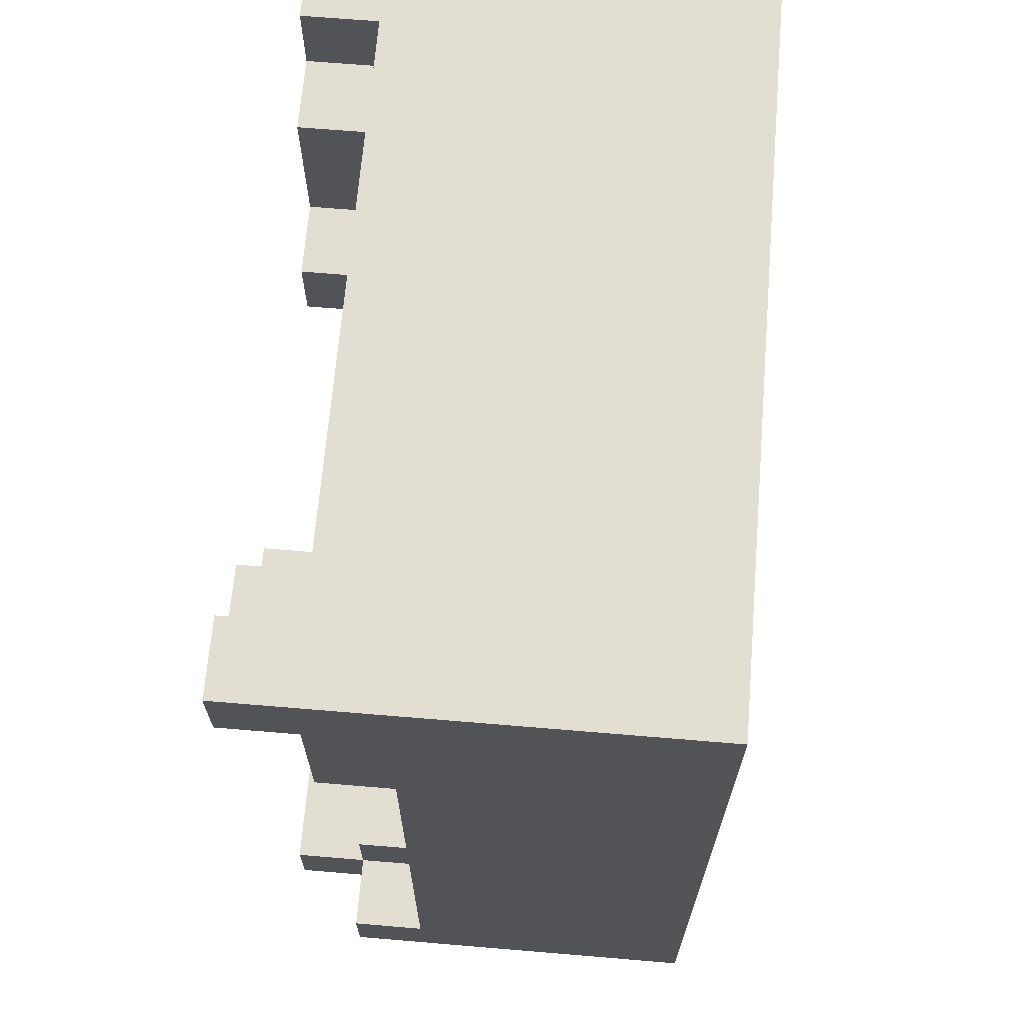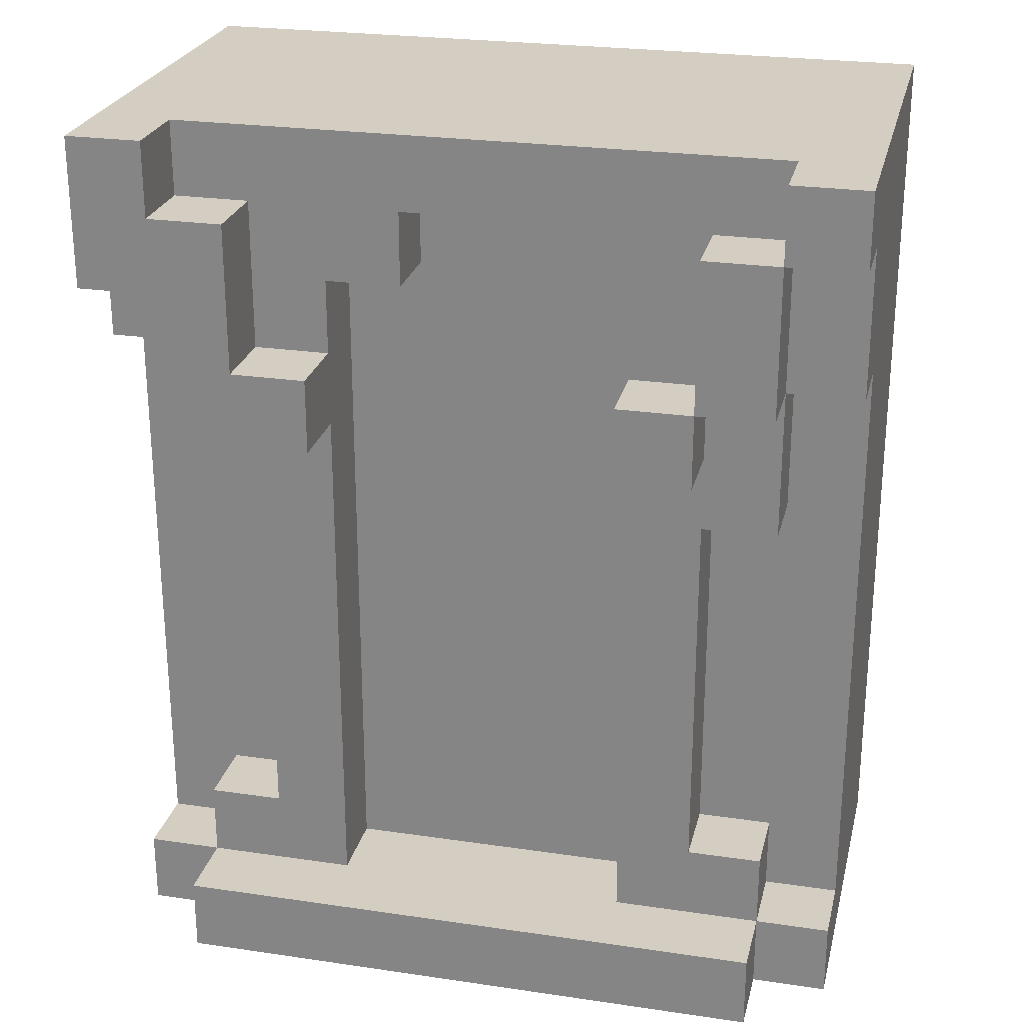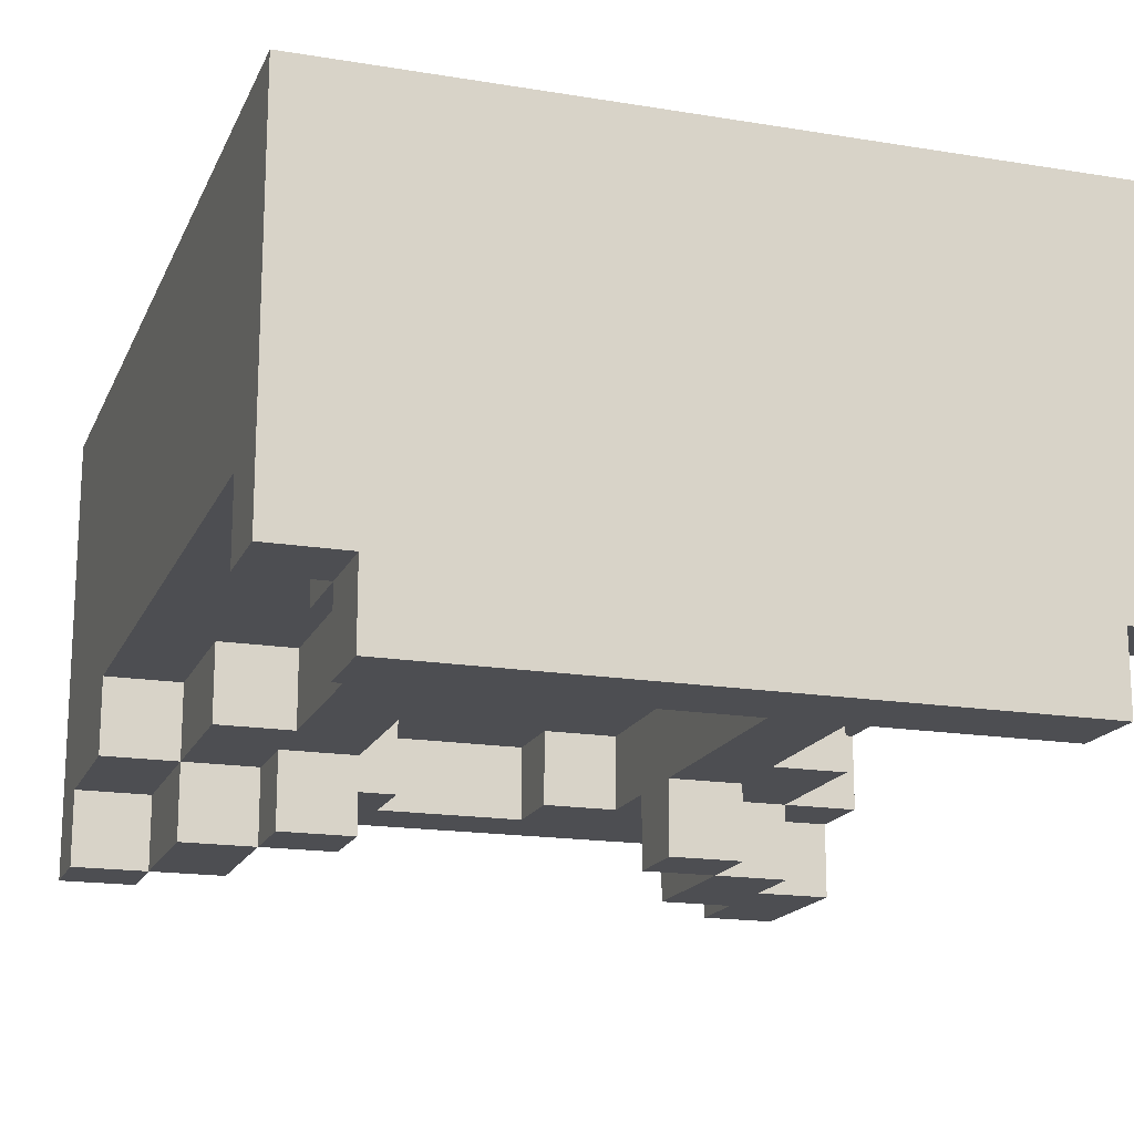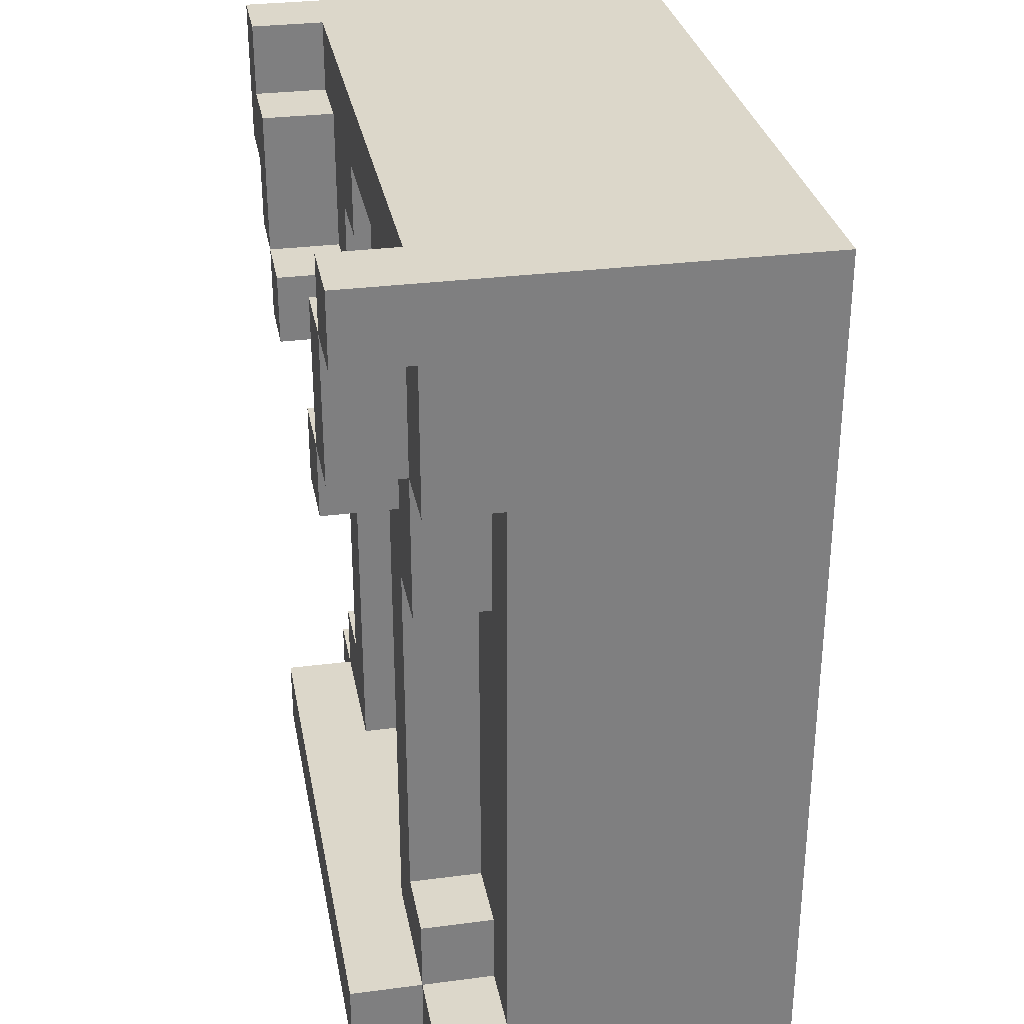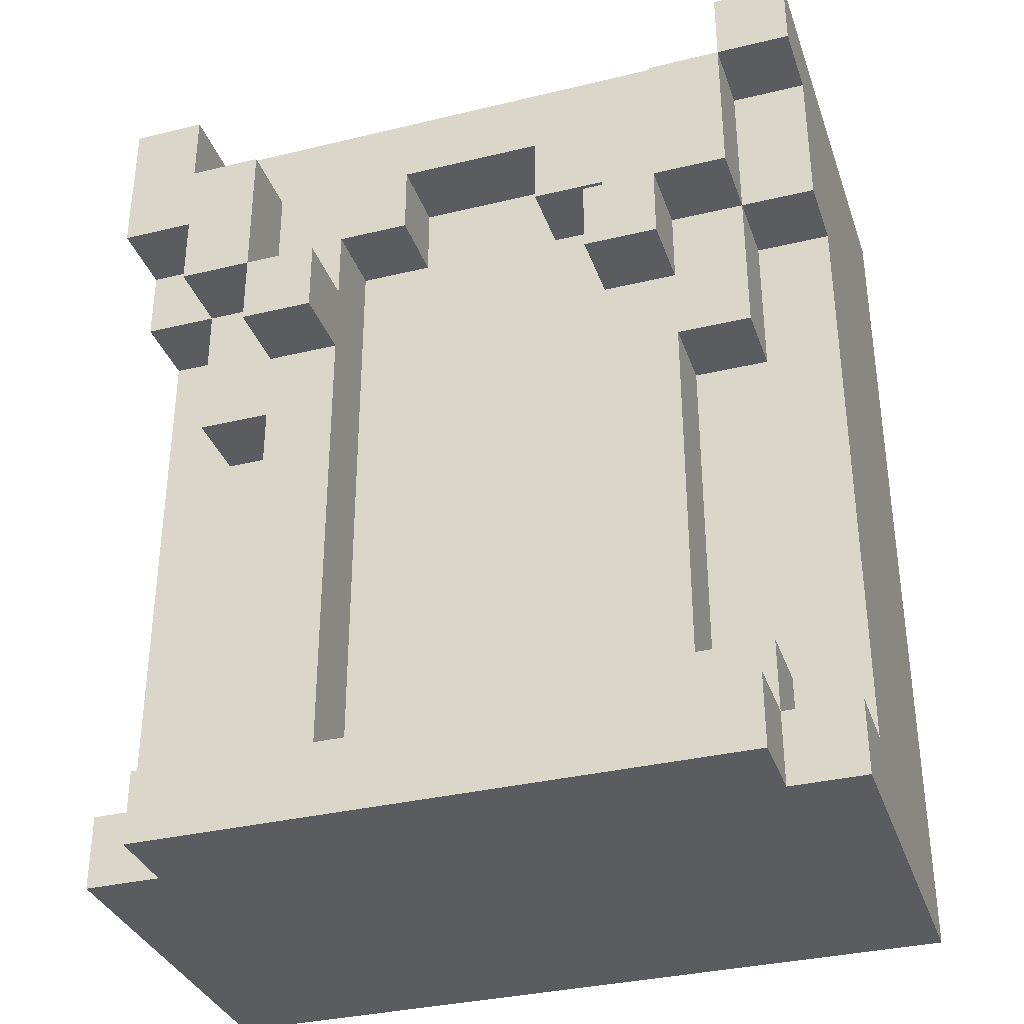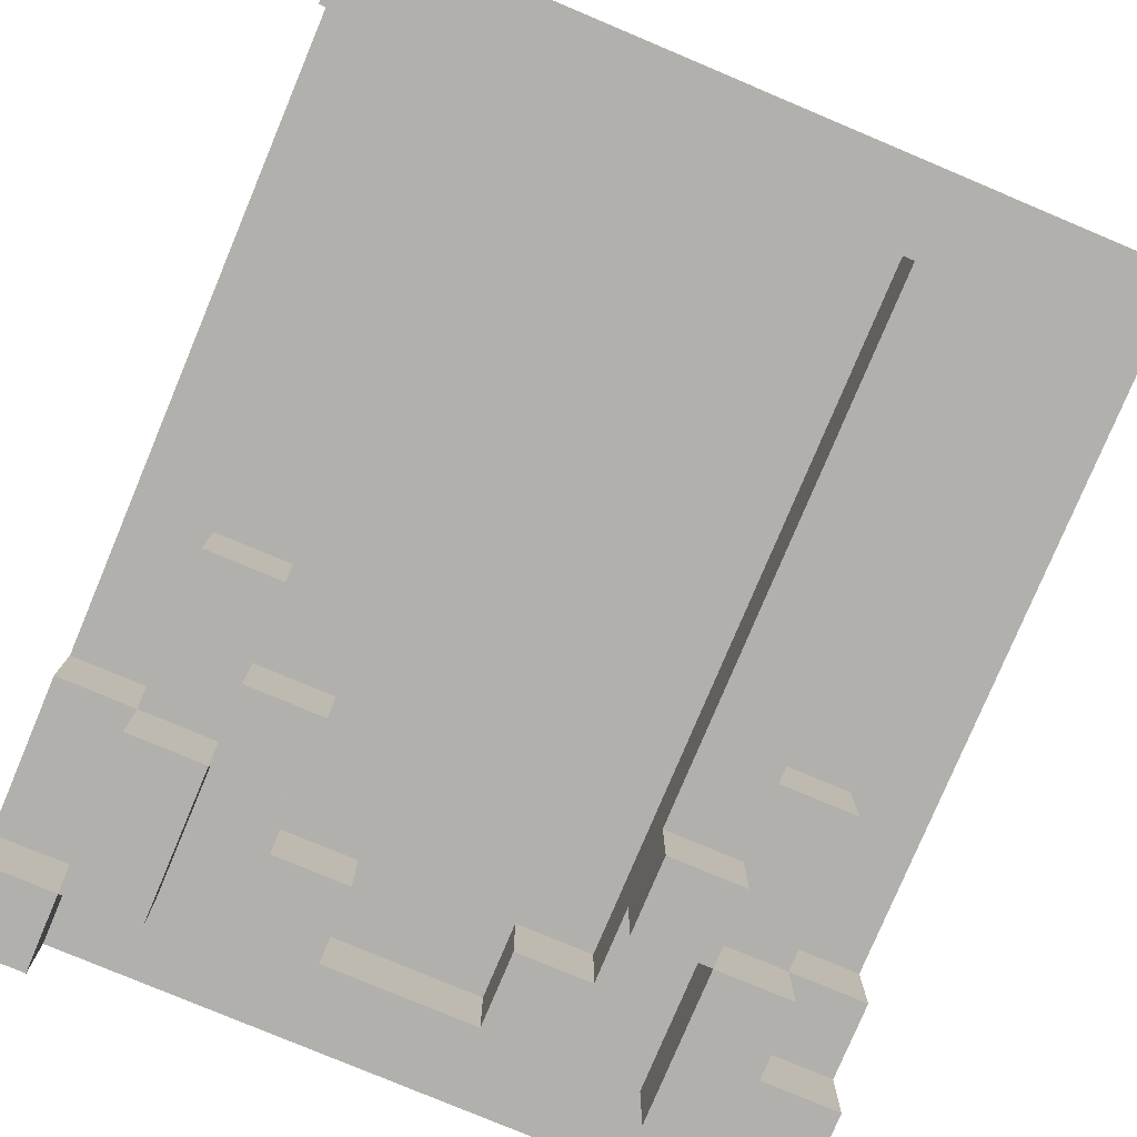
<metadata>
{"format":"obj","ext":"obj","renderer":"f3d","projection":"perspective","resolution":1024,"background":"white","views":[{"elev":67.5,"azim":-85.2,"up":"+Y"},{"elev":25.3,"azim":-166.7,"up":"+Y"},{"elev":-17.2,"azim":-18.2,"up":"+Z"},{"elev":30.5,"azim":-100.6,"up":"+Y"},{"elev":-34.3,"azim":-162.0,"up":"+Y"},{"elev":-78.8,"azim":-22.8,"up":"+Z"}]}
</metadata>
<code>
g Шокла-25
v -5 0 -4
v -5 0 -9
v -5 1 -8
v -5 1 -9
v -5 9 -8
v -5 9 -9
v -5 11 -9
v -5 11 -10
v -5 12 -4
v -5 12 -10
v -4 0 -9
v -4 0 -10
v -4 1 -8
v -4 1 -9
v -4 1 -10
v -4 2 -8
v -4 2 -9
v -4 7 -8
v -4 7 -9
v -4 9 -8
v -4 9 -9
v -4 9 -10
v -4 11 -9
v -4 11 -10
v -3 2 -8
v -3 2 -9
v -3 7 -8
v -3 7 -9
v -3 8 -9
v -3 8 -10
v -3 9 -9
v -3 9 -10
v 1 2 -6
v 1 2 -7
v 1 3 -6
v 1 3 -7
v 1 9 -6
v 1 9 -7
v 1 10 -6
v 1 10 -7
v 1 10 -8
v 1 10 -9
v 1 11 -8
v 1 11 -9
v 2 1 -8
v 2 1 -9
v 2 3 -6
v 2 3 -7
v 2 8 -9
v 2 8 -10
v 2 9 -6
v 2 9 -7
v 2 9 -9
v 2 9 -10
v 2 10 -8
v 2 10 -9
v 3 2 -5
v 3 2 -6
v 3 9 -9
v 3 9 -10
v 3 10 -5
v 3 10 -6
v 3 11 -9
v 3 11 -10
v 4 1 -4
v 4 1 -5
v 4 11 -4
v 4 11 -5
v 4 11 -9
v 4 11 -10
v 4 12 -9
v 4 12 -10
v -4 1 -4
v -4 1 -5
v -4 11 -4
v -4 11 -5
v -4 11 -9
v -4 11 -10
v -4 12 -9
v -4 12 -10
v -3 2 -5
v -3 2 -6
v -3 9 -9
v -3 9 -10
v -3 10 -5
v -3 10 -6
v -3 11 -9
v -3 11 -10
v -2 1 -8
v -2 1 -9
v -2 3 -6
v -2 3 -7
v -2 8 -9
v -2 8 -10
v -2 9 -6
v -2 9 -7
v -2 9 -9
v -2 9 -10
v -2 10 -8
v -2 10 -9
v -1 2 -6
v -1 2 -7
v -1 3 -6
v -1 3 -7
v -1 9 -6
v -1 9 -7
v -1 10 -6
v -1 10 -7
v -1 10 -8
v -1 10 -9
v -1 11 -8
v -1 11 -9
v 3 2 -8
v 3 2 -9
v 3 7 -8
v 3 7 -9
v 3 8 -9
v 3 8 -10
v 3 9 -9
v 3 9 -10
v 4 0 -9
v 4 0 -10
v 4 1 -8
v 4 1 -9
v 4 1 -10
v 4 2 -8
v 4 2 -9
v 4 7 -8
v 4 7 -9
v 4 9 -8
v 4 9 -9
v 4 9 -10
v 4 10 -9
v 4 10 -10
v 5 0 -4
v 5 0 -9
v 5 1 -8
v 5 1 -9
v 5 9 -8
v 5 9 -9
v 5 10 -9
v 5 10 -10
v 5 12 -4
v 5 12 -10
v -5 0 -4
v -5 12 -4
v -4 1 -4
v -4 11 -4
v 4 1 -4
v 4 11 -4
v 5 0 -4
v 5 12 -4
v -4 1 -5
v -4 11 -5
v -3 2 -5
v -3 10 -5
v 3 2 -5
v 3 10 -5
v 4 1 -5
v 4 11 -5
v -3 2 -6
v -3 10 -6
v -2 3 -6
v -2 9 -6
v -1 2 -6
v -1 3 -6
v -1 9 -6
v -1 10 -6
v 1 2 -6
v 1 3 -6
v 1 9 -6
v 1 10 -6
v 2 3 -6
v 2 9 -6
v 3 2 -6
v 3 10 -6
v -2 3 -7
v -2 9 -7
v -1 2 -7
v -1 3 -7
v -1 9 -7
v -1 10 -7
v 1 2 -7
v 1 3 -7
v 1 9 -7
v 1 10 -7
v 2 3 -7
v 2 9 -7
v -5 1 -8
v -5 9 -8
v -4 1 -8
v -4 2 -8
v -4 7 -8
v -4 9 -8
v -3 2 -8
v -3 7 -8
v -2 1 -8
v -2 10 -8
v -1 2 -8
v -1 10 -8
v -1 11 -8
v 1 2 -8
v 1 10 -8
v 1 11 -8
v 2 1 -8
v 2 10 -8
v 3 2 -8
v 3 7 -8
v 4 1 -8
v 4 2 -8
v 4 7 -8
v 4 9 -8
v 5 1 -8
v 5 9 -8
v -5 0 -9
v -5 1 -9
v -5 9 -9
v -5 11 -9
v -4 0 -9
v -4 1 -9
v -4 2 -9
v -4 7 -9
v -4 9 -9
v -4 11 -9
v -4 12 -9
v -3 2 -9
v -3 7 -9
v -3 8 -9
v -3 9 -9
v -3 11 -9
v -2 1 -9
v -2 8 -9
v -2 9 -9
v -2 10 -9
v -1 10 -9
v -1 11 -9
v 1 10 -9
v 1 11 -9
v 2 1 -9
v 2 8 -9
v 2 9 -9
v 2 10 -9
v 3 2 -9
v 3 7 -9
v 3 8 -9
v 3 9 -9
v 3 11 -9
v 4 0 -9
v 4 1 -9
v 4 2 -9
v 4 7 -9
v 4 9 -9
v 4 10 -9
v 4 11 -9
v 4 12 -9
v 5 0 -9
v 5 1 -9
v 5 9 -9
v 5 10 -9
v -5 11 -10
v -5 12 -10
v -4 0 -10
v -4 1 -10
v -4 9 -10
v -4 11 -10
v -4 12 -10
v -3 8 -10
v -3 9 -10
v -3 11 -10
v -2 8 -10
v -2 9 -10
v 2 8 -10
v 2 9 -10
v 3 8 -10
v 3 9 -10
v 3 11 -10
v 4 0 -10
v 4 1 -10
v 4 9 -10
v 4 10 -10
v 4 11 -10
v 4 12 -10
v 5 10 -10
v 5 12 -10
v -5 0 -4
v 5 0 -4
v -5 0 -9
v -4 0 -9
v 4 0 -9
v 5 0 -9
v -4 0 -10
v 4 0 -10
v -4 7 -8
v -3 7 -8
v 3 7 -8
v 4 7 -8
v -4 7 -9
v -3 7 -9
v 3 7 -9
v 4 7 -9
v -3 8 -9
v -2 8 -9
v 2 8 -9
v 3 8 -9
v -3 8 -10
v -2 8 -10
v 2 8 -10
v 3 8 -10
v -2 9 -6
v -1 9 -6
v 1 9 -6
v 2 9 -6
v -2 9 -7
v -1 9 -7
v 1 9 -7
v 2 9 -7
v -5 9 -8
v -4 9 -8
v 4 9 -8
v 5 9 -8
v -5 9 -9
v -4 9 -9
v -3 9 -9
v 3 9 -9
v 4 9 -9
v 5 9 -9
v -4 9 -10
v -3 9 -10
v 3 9 -10
v 4 9 -10
v -3 10 -5
v 3 10 -5
v -3 10 -6
v -1 10 -6
v 1 10 -6
v 3 10 -6
v -1 10 -7
v 1 10 -7
v -2 10 -8
v -1 10 -8
v 1 10 -8
v 2 10 -8
v -2 10 -9
v -1 10 -9
v 1 10 -9
v 2 10 -9
v 4 10 -9
v 5 10 -9
v 4 10 -10
v 5 10 -10
v -4 11 -4
v 4 11 -4
v -4 11 -5
v 4 11 -5
v -1 11 -8
v 1 11 -8
v -5 11 -9
v -4 11 -9
v -1 11 -9
v 1 11 -9
v -5 11 -10
v -4 11 -10
v -4 1 -4
v 4 1 -4
v -4 1 -5
v 4 1 -5
v -5 1 -8
v -4 1 -8
v -2 1 -8
v 2 1 -8
v 4 1 -8
v 5 1 -8
v -5 1 -9
v -4 1 -9
v -2 1 -9
v 2 1 -9
v 4 1 -9
v 5 1 -9
v -4 1 -10
v 4 1 -10
v -3 2 -5
v 3 2 -5
v -3 2 -6
v -1 2 -6
v 1 2 -6
v 3 2 -6
v -1 2 -7
v 1 2 -7
v -4 2 -8
v -3 2 -8
v 3 2 -8
v 4 2 -8
v -4 2 -9
v -3 2 -9
v 3 2 -9
v 4 2 -9
v -2 3 -6
v -1 3 -6
v 1 3 -6
v 2 3 -6
v -2 3 -7
v -1 3 -7
v 1 3 -7
v 2 3 -7
v -3 9 -9
v -2 9 -9
v 2 9 -9
v 3 9 -9
v -3 9 -10
v -2 9 -10
v 2 9 -10
v 3 9 -10
v -4 11 -9
v -3 11 -9
v 3 11 -9
v 4 11 -9
v -4 11 -10
v -3 11 -10
v 3 11 -10
v 4 11 -10
v -5 12 -4
v 5 12 -4
v -4 12 -9
v 4 12 -9
v -5 12 -10
v -4 12 -10
v 4 12 -10
v 5 12 -10
f 3 2 1
f 4 2 3
f 5 3 1
f 7 6 5
f 9 7 5
f 9 8 7
f 9 5 1
f 10 8 9
f 14 12 11
f 15 12 14
f 16 14 13
f 17 14 16
f 20 19 18
f 21 19 20
f 23 22 21
f 24 22 23
f 27 26 25
f 28 26 27
f 31 30 29
f 32 30 31
f 35 34 33
f 36 34 35
f 39 38 37
f 40 38 39
f 43 42 41
f 44 42 43
f 49 46 45
f 51 48 47
f 52 48 51
f 53 50 49
f 53 49 45
f 54 50 53
f 55 53 45
f 56 53 55
f 61 58 57
f 62 58 61
f 63 60 59
f 64 60 63
f 67 66 65
f 68 66 67
f 71 70 69
f 72 70 71
f 73 74 75
f 75 74 76
f 77 78 79
f 79 78 80
f 81 82 85
f 85 82 86
f 83 84 87
f 87 84 88
f 89 90 93
f 91 92 95
f 95 92 96
f 93 94 97
f 89 93 97
f 97 94 98
f 89 97 99
f 99 97 100
f 101 102 103
f 103 102 104
f 105 106 107
f 107 106 108
f 109 110 111
f 111 110 112
f 113 114 115
f 115 114 116
f 117 118 119
f 119 118 120
f 121 122 124
f 124 122 125
f 123 124 126
f 126 124 127
f 128 129 130
f 130 129 131
f 131 132 133
f 133 132 134
f 135 136 137
f 137 136 138
f 135 137 139
f 139 140 141
f 139 141 143
f 141 142 143
f 135 139 143
f 143 142 144
f 147 146 145
f 148 146 147
f 149 147 145
f 150 146 148
f 151 149 145
f 151 150 149
f 152 146 150
f 152 150 151
f 155 154 153
f 156 154 155
f 157 155 153
f 158 154 156
f 159 157 153
f 159 158 157
f 160 154 158
f 160 158 159
f 163 162 161
f 164 162 163
f 165 163 161
f 166 163 165
f 167 162 164
f 168 162 167
f 173 170 169
f 174 172 171
f 175 173 169
f 175 174 173
f 176 172 174
f 176 174 175
f 180 178 177
f 181 178 180
f 183 180 179
f 183 182 181
f 183 181 180
f 184 182 183
f 185 182 184
f 186 182 185
f 187 185 184
f 188 185 187
f 189 190 191
f 191 190 192
f 192 190 193
f 193 190 194
f 192 193 195
f 195 193 196
f 197 198 199
f 199 198 200
f 197 199 202
f 199 200 202
f 200 201 203
f 202 200 203
f 203 201 204
f 197 202 205
f 202 203 205
f 205 203 206
f 207 208 210
f 210 208 211
f 209 210 213
f 211 212 213
f 210 211 213
f 213 212 214
f 215 216 219
f 219 216 220
f 217 218 223
f 223 218 224
f 220 221 226
f 222 223 227
f 227 223 228
f 228 223 229
f 224 225 230
f 220 226 231
f 226 227 231
f 227 228 231
f 231 228 232
f 229 230 233
f 233 230 234
f 234 230 235
f 230 225 236
f 235 230 236
f 236 225 238
f 237 238 242
f 239 240 243
f 243 240 244
f 244 240 245
f 241 242 246
f 238 225 247
f 242 238 247
f 246 242 247
f 239 243 249
f 249 243 250
f 245 246 251
f 244 245 251
f 251 246 252
f 247 225 254
f 254 225 255
f 248 249 256
f 256 249 257
f 252 253 258
f 258 253 259
f 260 261 265
f 265 261 266
f 264 265 268
f 268 265 269
f 267 268 270
f 270 268 271
f 272 273 274
f 274 273 275
f 262 263 277
f 277 263 278
f 275 276 279
f 279 276 280
f 280 276 281
f 281 282 283
f 280 281 283
f 283 282 284
f 287 286 285
f 288 286 287
f 289 286 288
f 290 286 289
f 291 289 288
f 292 289 291
f 297 294 293
f 298 294 297
f 299 296 295
f 300 296 299
f 305 302 301
f 306 302 305
f 307 304 303
f 308 304 307
f 313 310 309
f 314 310 313
f 315 312 311
f 316 312 315
f 321 318 317
f 322 318 321
f 325 320 319
f 326 320 325
f 327 323 322
f 328 323 327
f 329 325 324
f 330 325 329
f 333 332 331
f 334 332 333
f 335 332 334
f 336 332 335
f 337 335 334
f 338 335 337
f 343 340 339
f 344 340 343
f 345 342 341
f 346 342 345
f 349 348 347
f 350 348 349
f 353 352 351
f 354 352 353
f 359 356 355
f 360 356 359
f 361 358 357
f 362 358 361
f 363 364 365
f 365 364 366
f 367 368 373
f 373 368 374
f 369 370 375
f 375 370 376
f 371 372 377
f 377 372 378
f 375 376 379
f 376 377 379
f 374 375 379
f 379 377 380
f 381 382 383
f 383 382 384
f 384 382 385
f 385 382 386
f 384 385 387
f 387 385 388
f 389 390 393
f 393 390 394
f 391 392 395
f 395 392 396
f 397 398 401
f 401 398 402
f 399 400 403
f 403 400 404
f 405 406 409
f 409 406 410
f 407 408 411
f 411 408 412
f 413 414 417
f 417 414 418
f 415 416 419
f 419 416 420
f 421 422 423
f 423 422 424
f 421 423 425
f 425 423 426
f 424 422 427
f 427 422 428

</code>
